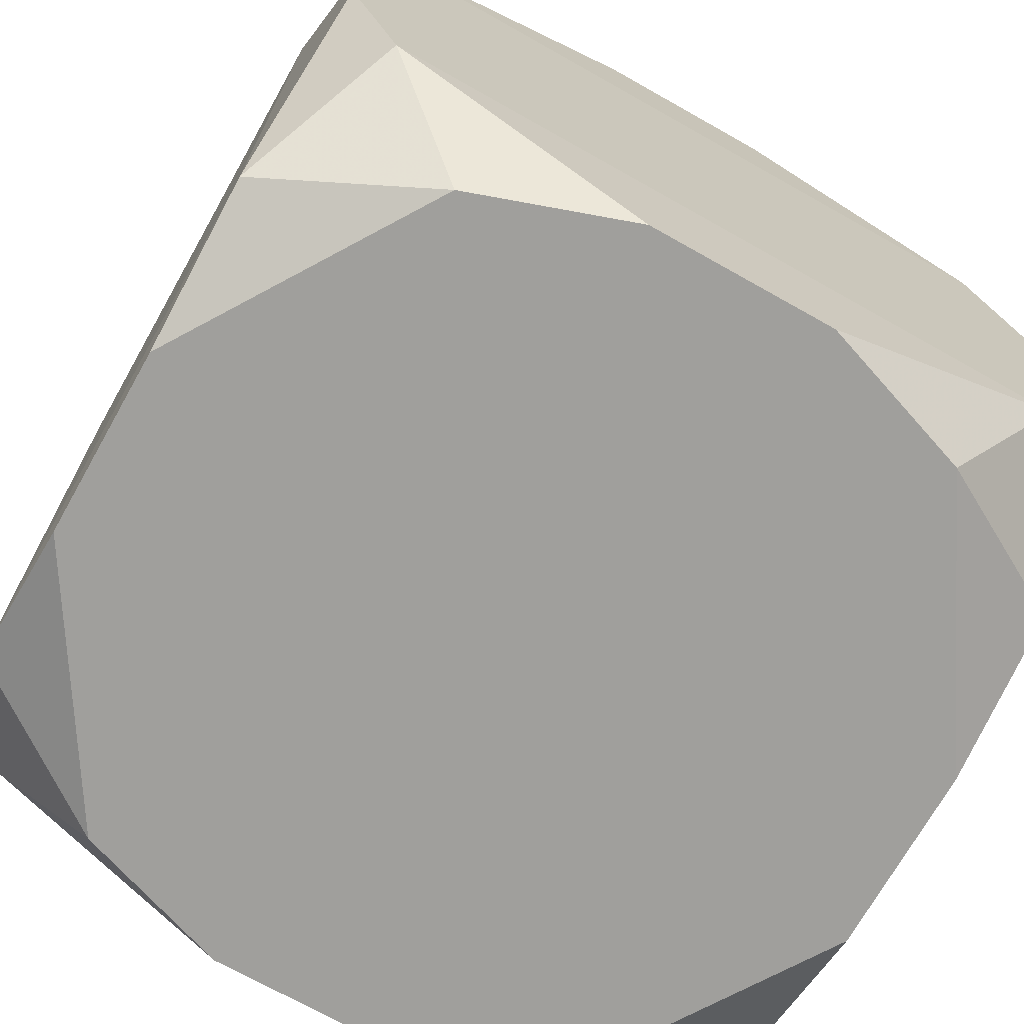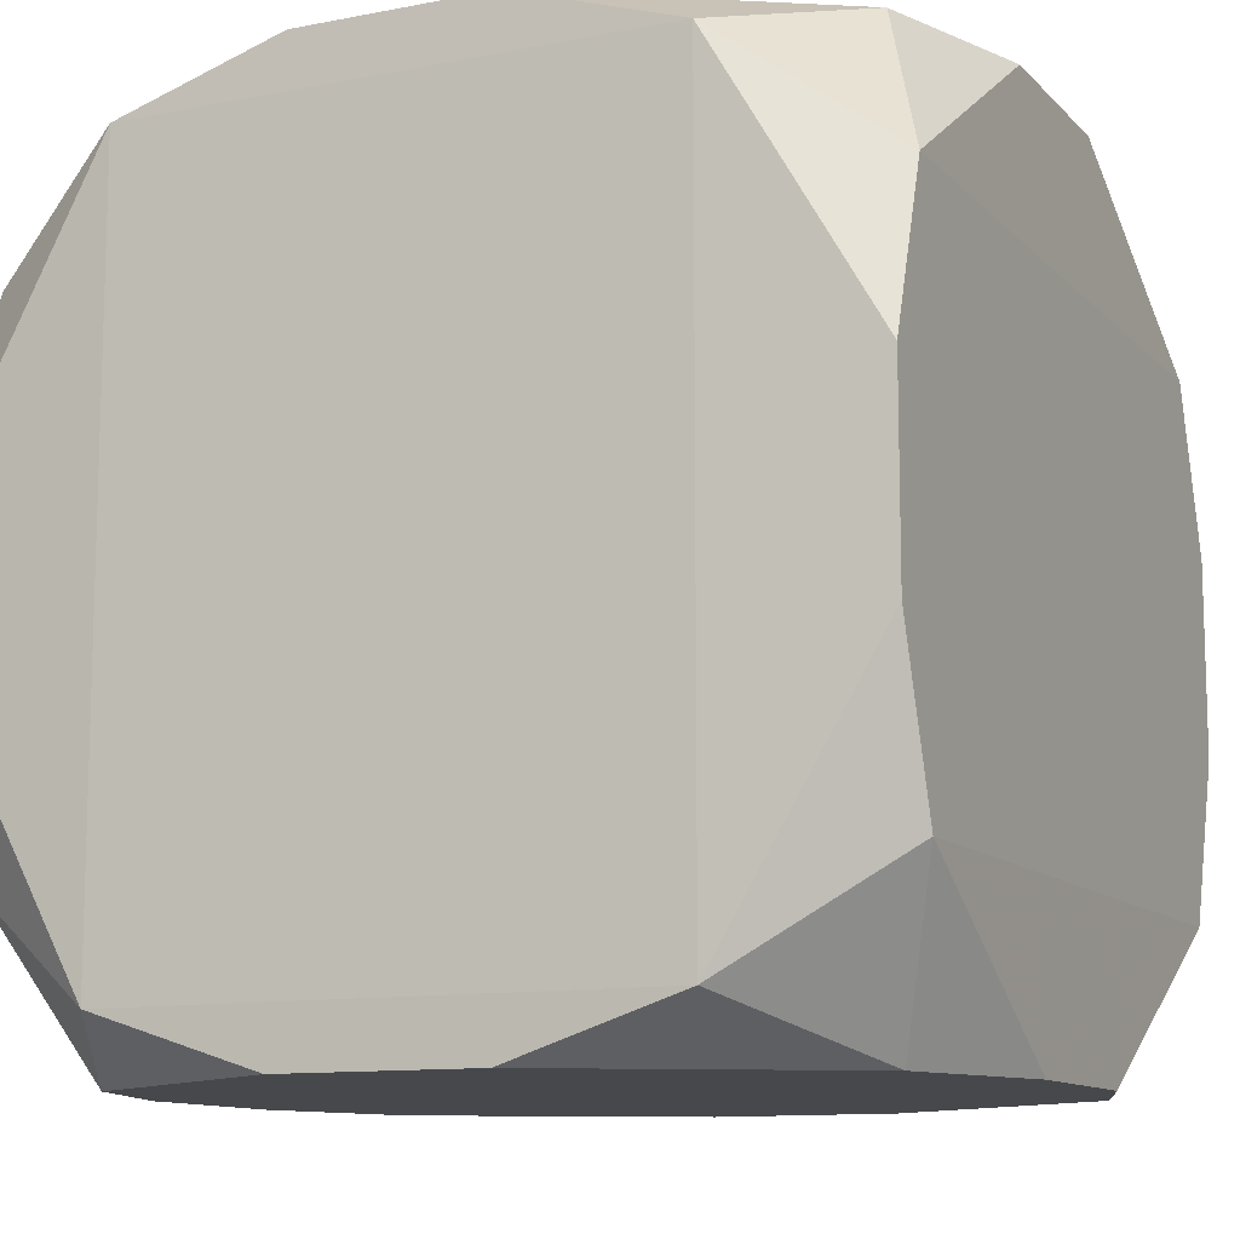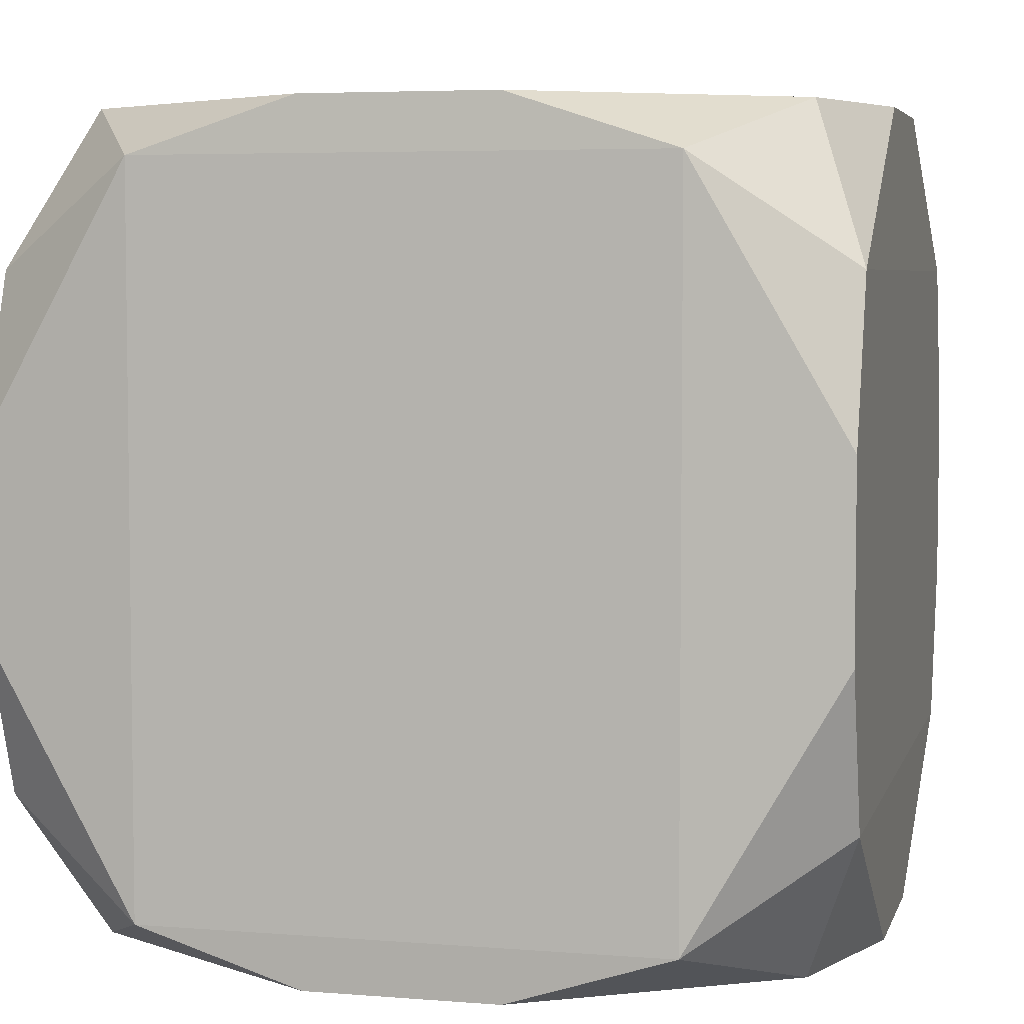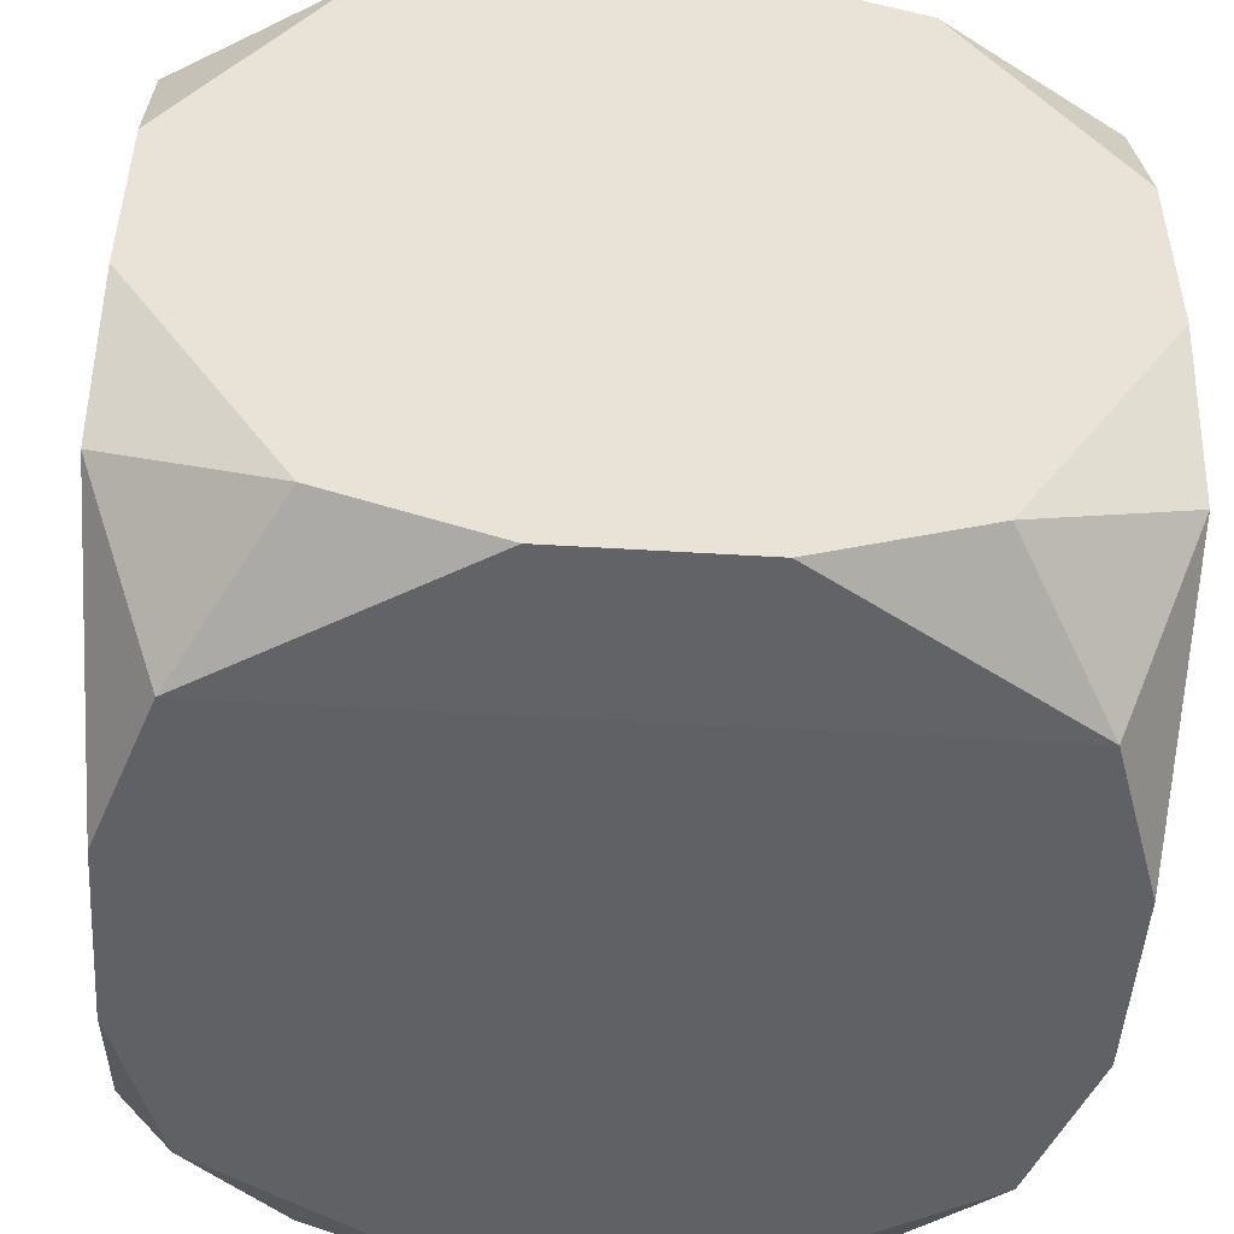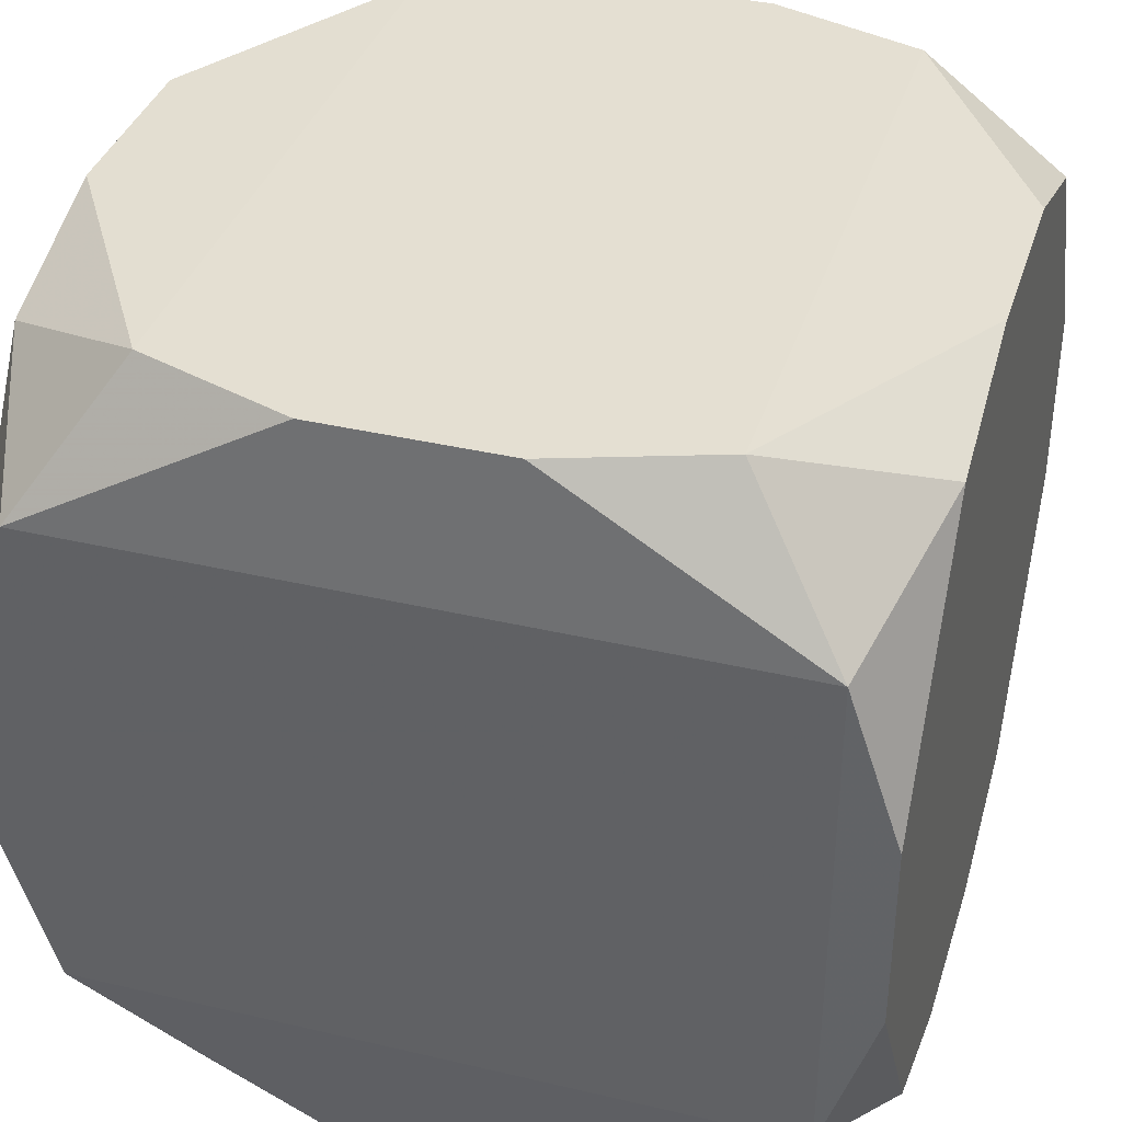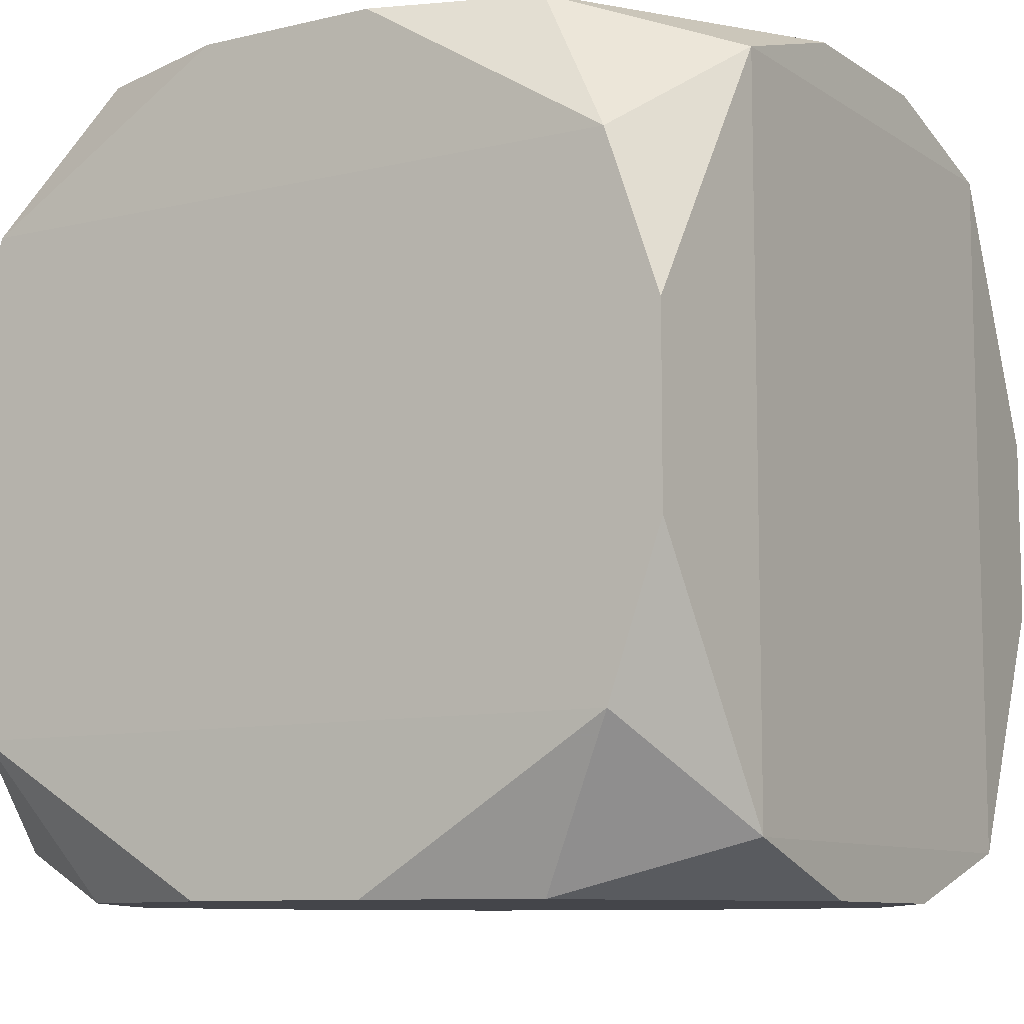
<metadata>
{"format":"obj","ext":"obj","renderer":"f3d","projection":"perspective","resolution":1024,"background":"white","views":[{"elev":-71.2,"azim":150.6,"up":"+Y"},{"elev":-11.3,"azim":115.4,"up":"+Y"},{"elev":5.1,"azim":104.2,"up":"+Y"},{"elev":-49.3,"azim":-3.9,"up":"+Z"},{"elev":37.0,"azim":106.9,"up":"+Z"},{"elev":-9.3,"azim":-148.0,"up":"+Y"}]}
</metadata>
<code>
v -0 0 0.02099
v -0 0.01297 -0.02099
v 0 -0.01297 0.02099
v -0 0.02102 0.005971
v 0.01793 0.01297 0.02099
v 0.01793 0.01297 -0.02099
v 0.01793 -0.01297 0.02099
v 0.01793 -0.01297 -0.02099
v 0.02142 0 0
v 0.02142 -0.0183 0.01324
v 0.02142 -0.0183 -0.01324
v 0.02142 0.0183 0.01324
v 0.02142 0.0183 -0.01324
v 0.02142 -0.008184 -0.01324
v 0.02142 0.01324 0
v 0.02142 0.008184 0.01324
v 0.02142 0.008184 -0.01324
v -0.008018 -0.01297 0.02099
v -0.008018 -0.01297 -0.02099
v -0.02074 -0.004802 0.02099
v -0.02074 -0.004802 -0.02099
v -0.02074 0.004802 0.02099
v -0.02074 0.004802 -0.02099
v -0.006332 0.02102 -0.01057
v -0.02127 -0.02102 -0.004866
v -0.02127 -0.02102 0.004866
v -0.02127 0.02102 -0.004866
v -0.02127 0.02102 0.004866
v -0.004809 -0.02102 0.02077
v -0.004809 -0.02102 -0.02077
v -0.004809 0.02102 0.02077
v -0.004809 0.02102 -0.02077
v -0.01299 -0.02102 -0.01795
v -0.01299 -0.02102 0.008029
v -0.01299 -0.02102 -0.008029
v -0.01299 -0.02102 0.01795
v -0.01299 0.02102 -0.01795
v -0.01299 0.02102 -0.008029
v -0.01299 0.02102 0.01795
v 0.01299 -0.02102 -0.01795
v 0.01299 -0.02102 0.01795
v 0.01299 0.02102 -0.01795
v 0.01299 0.02102 0.01795
v 0.004809 -0.02102 0.02077
v 0.004809 -0.02102 -0.02077
v 0.004809 0.02102 0.02077
v 0.004809 0.02102 -0.02077
v 0.02127 -0.02102 -0.004866
v 0.02127 -0.02102 0.004866
v 0.02127 0.02102 -0.004866
v 0.02127 0.02102 0.004866
v 0.006332 0.02102 0.01057
v 0.02074 -0.004802 0.02099
v 0.02074 -0.004802 -0.02099
v 0.02074 0.004802 0.02099
v 0.02074 0.004802 -0.02099
v -0.005963 -0 0.02099
v 0.008018 0.01297 0.02099
v 0.01056 0.006324 0.02099
v 0.01056 0.006324 -0.02099
v -0.02142 -0.0183 0.01324
v -0.02142 -0.0183 -0.01324
v -0.02142 0.0183 0.01324
v -0.02142 0.0183 -0.01324
v -0.02142 0.00366 0.005922
v -0.02142 0.008184 -0.01324
v -0.01793 0.01297 0.02099
v -0.01793 0.01297 -0.02099
v -0.01793 -0.01297 0.02099
v -0.01793 -0.01297 -0.02099
f 12 51 43
f 41 49 10
f 48 49 41
f 64 37 68
f 12 15 13
f 50 51 13
f 13 51 12
f 52 50 4
f 64 28 27
f 27 37 64
f 4 50 24
f 53 10 16
f 16 10 9
f 9 15 16
f 16 15 12
f 7 10 53
f 41 10 7
f 63 28 64
f 20 22 63
f 34 36 26
f 25 33 26
f 60 68 2
f 32 68 37
f 47 2 32
f 32 2 68
f 50 47 32
f 32 24 50
f 64 68 23
f 62 33 25
f 70 33 62
f 45 48 34
f 40 48 45
f 42 47 50
f 50 13 42
f 11 48 40
f 11 10 49
f 49 48 11
f 14 54 56
f 14 11 54
f 14 15 9
f 14 13 15
f 9 10 14
f 10 11 14
f 36 29 69
f 69 22 20
f 50 52 46
f 46 51 50
f 46 43 51
f 38 27 28
f 24 32 38
f 37 27 38
f 38 32 37
f 41 7 44
f 44 7 29
f 44 48 41
f 34 48 44
f 44 36 34
f 44 29 36
f 22 69 57
f 34 26 35
f 35 26 33
f 35 45 34
f 33 45 35
f 6 2 47
f 47 42 6
f 60 2 6
f 6 13 56
f 6 42 13
f 6 54 60
f 56 54 6
f 70 62 21
f 21 62 23
f 21 23 68
f 66 63 64
f 64 23 66
f 23 62 66
f 30 33 70
f 30 45 33
f 40 45 8
f 8 11 40
f 54 11 8
f 56 13 17
f 17 14 56
f 61 26 36
f 36 69 61
f 61 69 20
f 20 63 61
f 25 26 61
f 61 62 25
f 29 7 3
f 7 57 3
f 43 46 5
f 12 43 5
f 28 63 39
f 39 38 28
f 39 52 4
f 39 46 52
f 4 24 39
f 24 38 39
f 63 66 65
f 65 61 63
f 65 66 62
f 62 61 65
f 19 30 70
f 54 8 19
f 45 30 19
f 19 8 45
f 60 54 19
f 70 21 19
f 19 21 68
f 19 68 60
f 18 69 29
f 29 3 18
f 18 57 69
f 18 3 57
f 67 63 22
f 67 39 63
f 55 7 53
f 12 5 55
f 53 16 55
f 55 16 12
f 58 5 46
f 46 67 58
f 58 67 22
f 46 39 31
f 31 67 46
f 39 67 31
f 59 55 5
f 59 58 22
f 5 58 59
f 22 57 59
f 57 55 59
f 1 57 7
f 7 55 1
f 1 55 57

</code>
